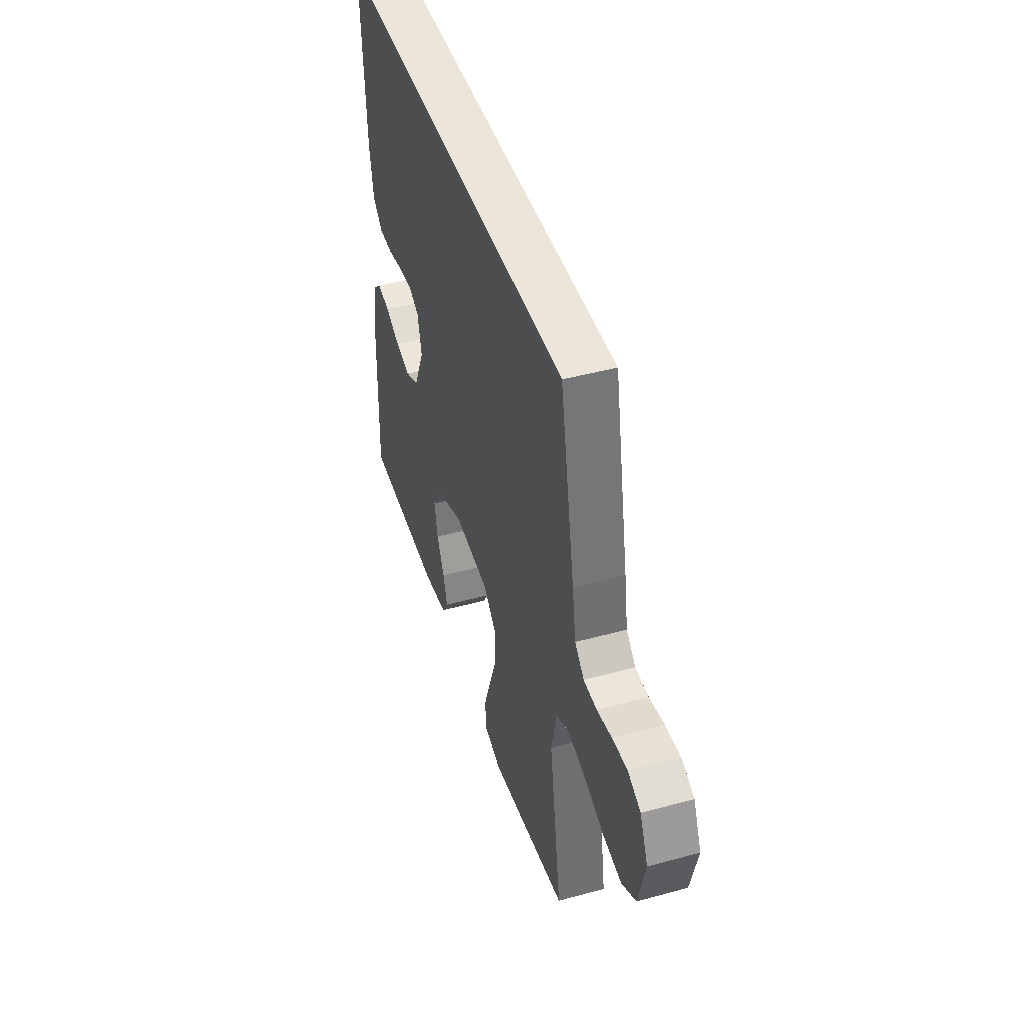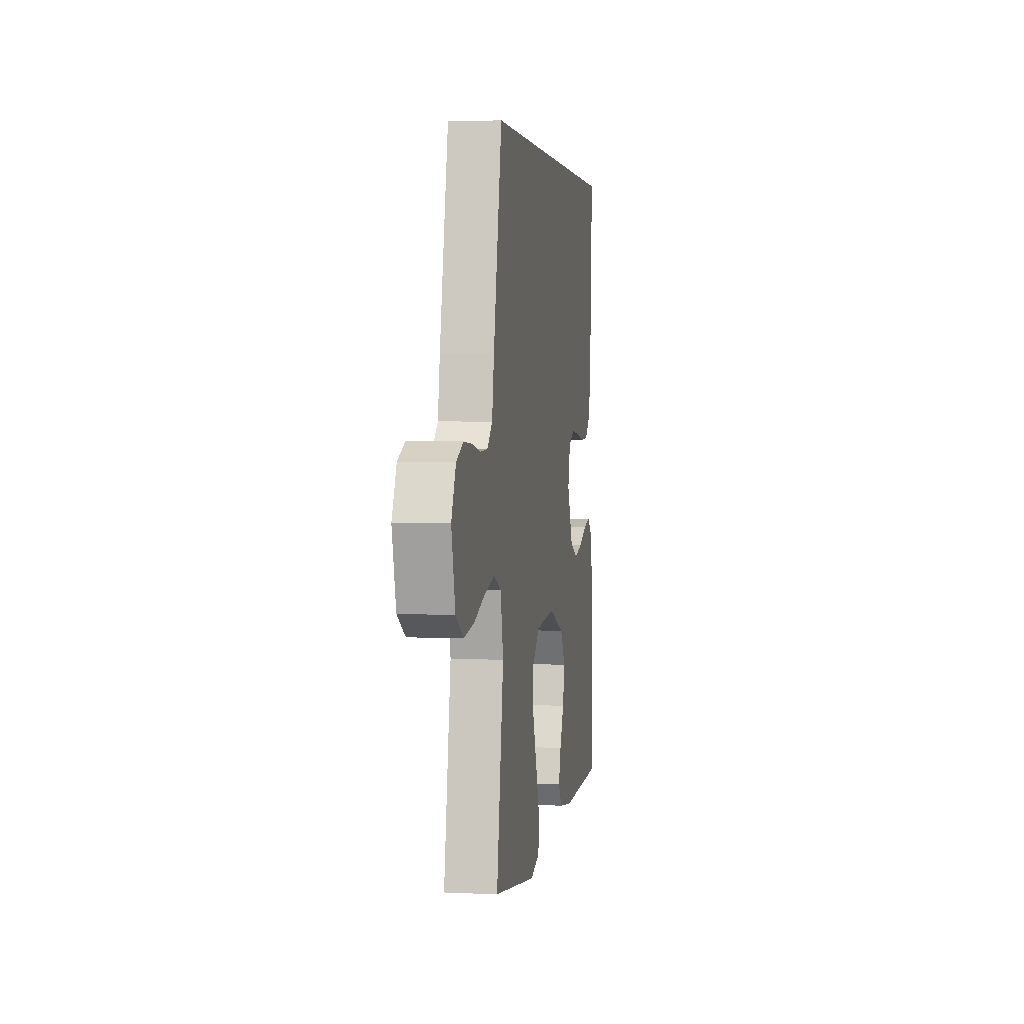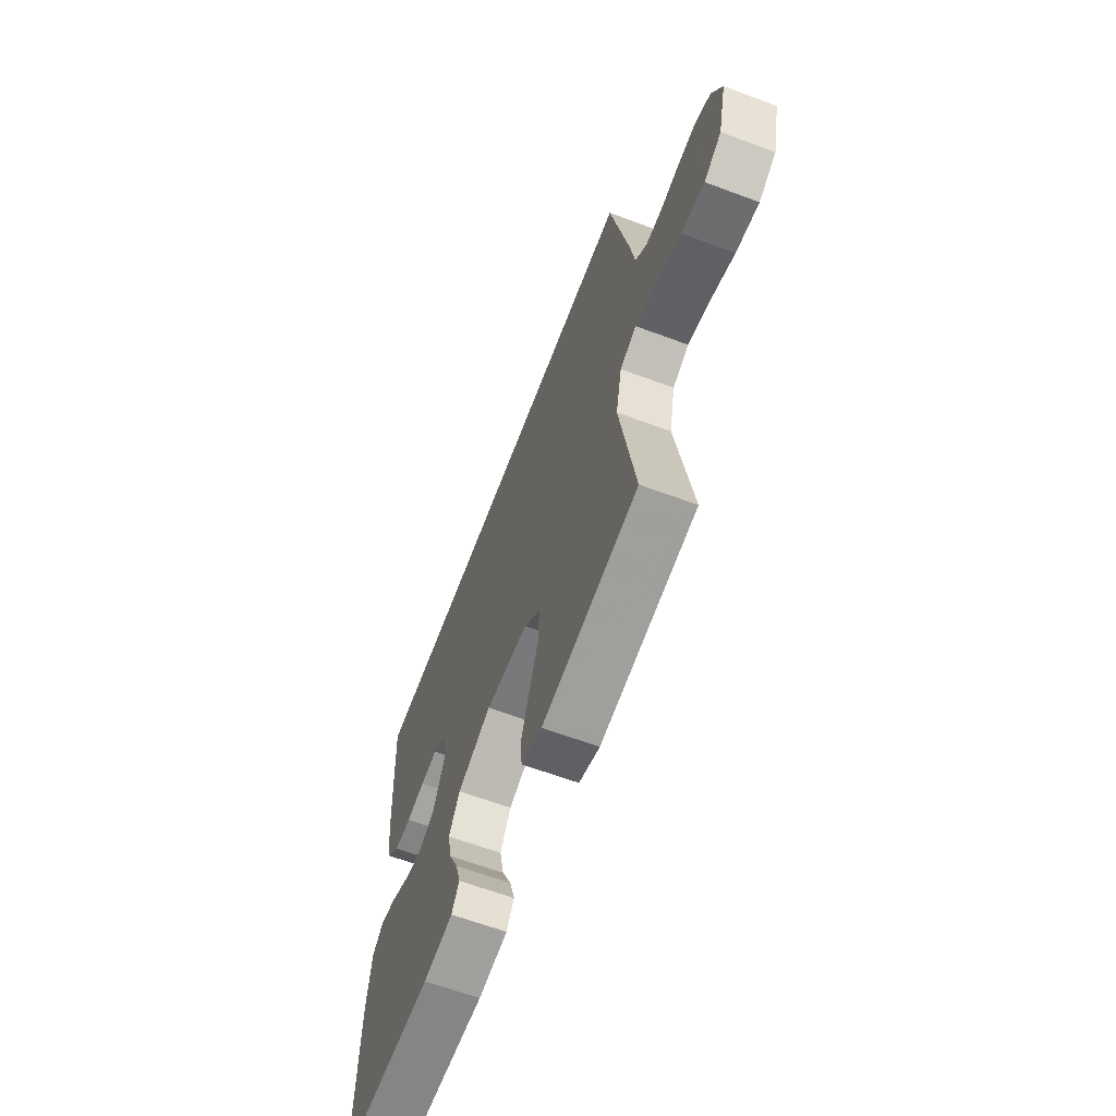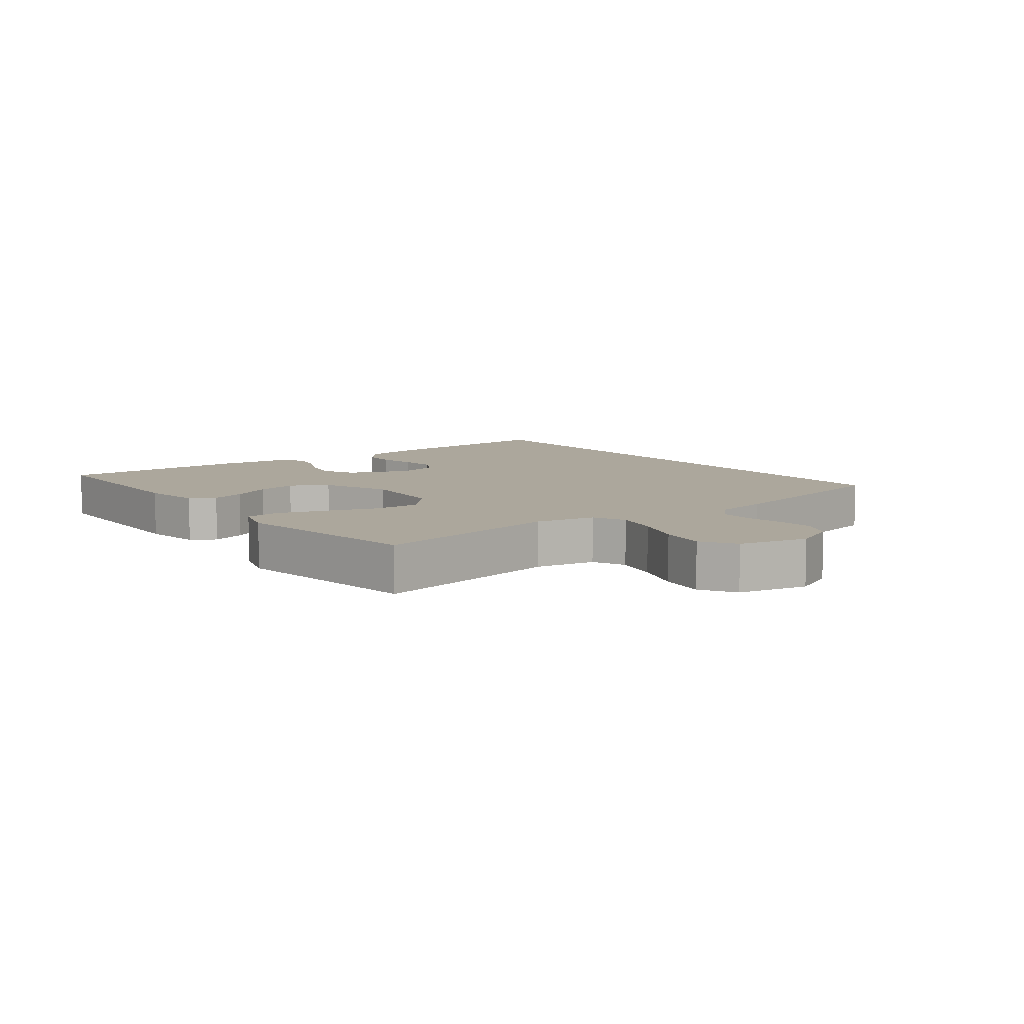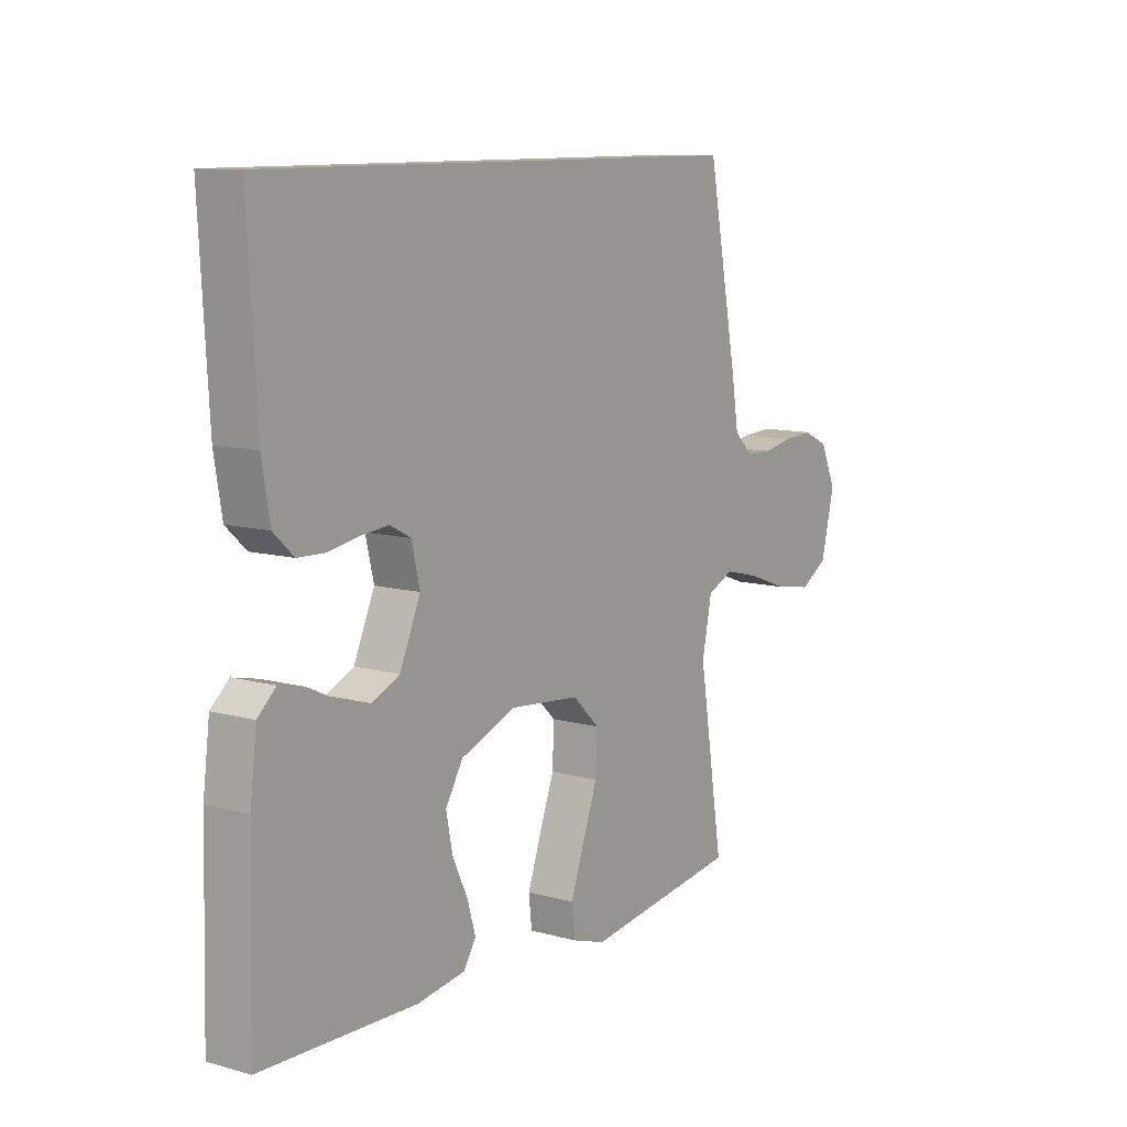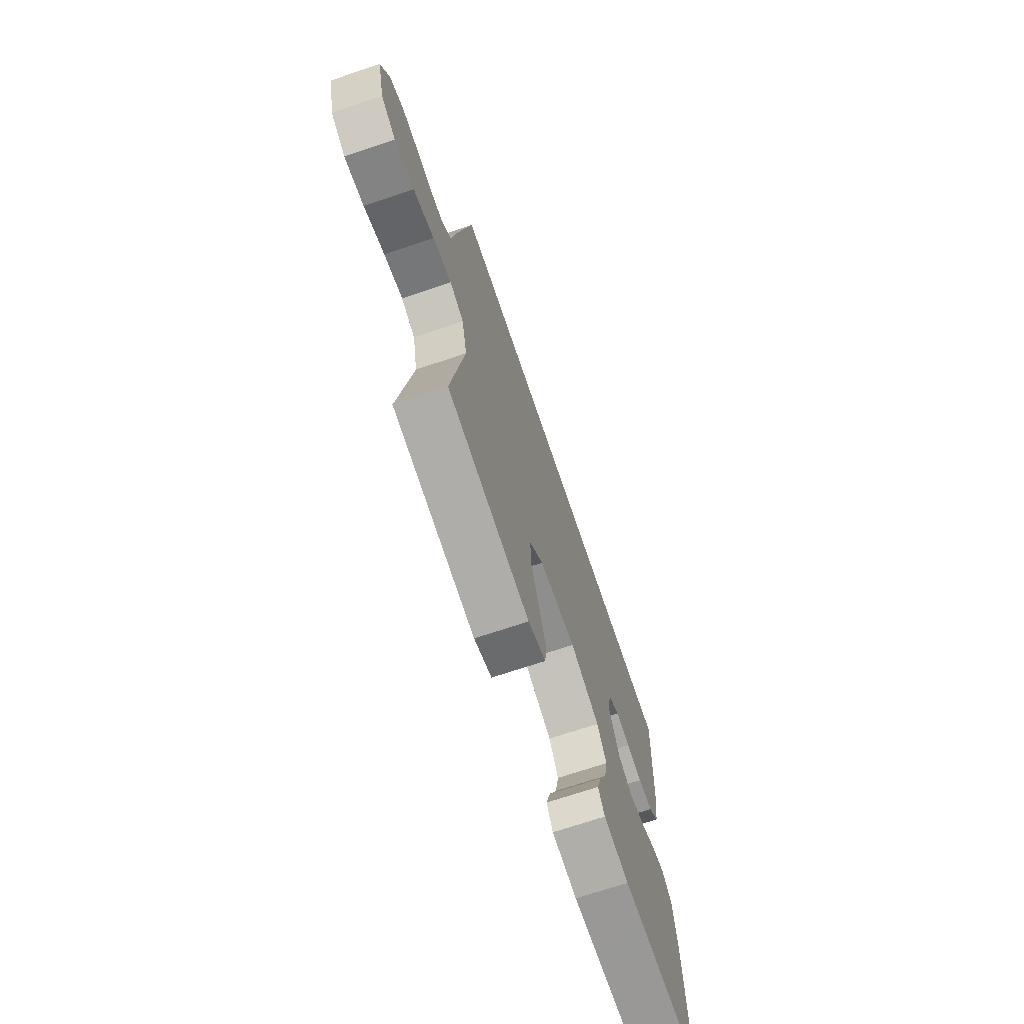
<metadata>
{"format":"obj","ext":"obj","renderer":"f3d","projection":"perspective","resolution":1024,"background":"white","views":[{"elev":44.9,"azim":-107.6,"up":"+Z"},{"elev":3.0,"azim":-80.9,"up":"+Z"},{"elev":-63.2,"azim":-110.7,"up":"+Z"},{"elev":8.3,"azim":-128.1,"up":"+Y"},{"elev":10.4,"azim":124.9,"up":"+Z"},{"elev":-69.9,"azim":-71.3,"up":"+Z"}]}
</metadata>
<code>
v 0.48 0.07 0.5
v 0.463 0.07 0.2
v 0.448 0.07 0.11
v 0.409 0.07 0.074
v 0.355 0.07 0.072
v 0.297 0.07 0.083
v 0.243 0.07 0.088
v 0.203 0.07 0.067
v 0.187 0.07 0
v 0.227 0.07 -0.092
v 0.28 0.07 -0.117
v 0.338 0.07 -0.102
v 0.395 0.07 -0.075
v 0.444 0.07 -0.064
v 0.479 0.07 -0.096
v 0.492 0.07 -0.2
v 0.5 0.07 -0.5
v 0.2 0.07 -0.508
v 0.107 0.07 -0.494
v 0.083 0.07 -0.456
v 0.099 0.07 -0.402
v 0.128 0.07 -0.34
v 0.141 0.07 -0.277
v 0.107 0.07 -0.22
v 0 0.07 -0.178
v -0.135 0.07 -0.191
v -0.187 0.07 -0.241
v -0.184 0.07 -0.313
v -0.155 0.07 -0.393
v -0.129 0.07 -0.467
v -0.135 0.07 -0.522
v -0.2 0.07 -0.543
v -0.5 0.07 -0.5
v -0.452 0.07 -0.2
v -0.471 0.07 -0.107
v -0.522 0.07 -0.084
v -0.591 0.07 -0.101
v -0.667 0.07 -0.129
v -0.739 0.07 -0.141
v -0.793 0.07 -0.108
v -0.819 0.07 0
v -0.788 0.07 0.069
v -0.739 0.07 0.092
v -0.682 0.07 0.088
v -0.624 0.07 0.077
v -0.573 0.07 0.079
v -0.537 0.07 0.113
v -0.523 0.07 0.2
v -0.465 0.07 0.5
v 0.48 0 0.5
v 0.463 0 0.2
v 0.448 0 0.11
v 0.409 0 0.074
v 0.355 0 0.072
v 0.297 0 0.083
v 0.243 0 0.088
v 0.203 0 0.067
v 0.187 0 0
v 0.227 0 -0.092
v 0.28 0 -0.117
v 0.338 0 -0.102
v 0.395 0 -0.075
v 0.444 0 -0.064
v 0.479 0 -0.096
v 0.492 0 -0.2
v 0.5 0 -0.5
v 0.2 0 -0.508
v 0.107 0 -0.494
v 0.083 0 -0.456
v 0.099 0 -0.402
v 0.128 0 -0.34
v 0.141 0 -0.277
v 0.107 0 -0.22
v 0 0 -0.178
v -0.135 0 -0.191
v -0.187 0 -0.241
v -0.184 0 -0.313
v -0.155 0 -0.393
v -0.129 0 -0.467
v -0.135 0 -0.522
v -0.2 0 -0.543
v -0.5 0 -0.5
v -0.452 0 -0.2
v -0.471 0 -0.107
v -0.522 0 -0.084
v -0.591 0 -0.101
v -0.667 0 -0.129
v -0.739 0 -0.141
v -0.793 0 -0.108
v -0.819 0 0
v -0.788 0 0.069
v -0.739 0 0.092
v -0.682 0 0.088
v -0.624 0 0.077
v -0.573 0 0.079
v -0.537 0 0.113
v -0.523 0 0.2
v -0.465 0 0.5
f 1 2 3
f 49 1 3
f 48 49 3
f 47 48 3
f 46 47 3
f 45 46 3
f 43 44 45
f 42 43 45
f 41 42 45
f 40 41 45
f 39 40 45
f 38 39 45
f 37 38 45
f 36 37 45
f 35 36 45
f 32 33 34
f 31 32 34
f 30 31 34
f 29 30 34
f 28 29 34
f 27 28 34 35
f 26 27 35 45
f 20 21 22
f 19 20 22
f 18 19 22
f 17 18 22
f 16 17 22
f 15 16 22
f 14 15 22
f 13 14 22
f 12 13 22
f 11 12 22 23
f 10 11 23 24
f 3 4 5 6
f 3 6 7
f 45 3 7
f 25 26 45
f 24 25 45
f 10 24 45
f 9 10 45
f 8 9 45
f 7 8 45
f 52 51 50
f 52 50 98
f 52 98 97
f 52 97 96
f 52 96 95
f 52 95 94
f 94 93 92
f 94 92 91
f 94 91 90
f 94 90 89
f 94 89 88
f 94 88 87
f 94 87 86
f 94 86 85
f 94 85 84
f 83 82 81
f 83 81 80
f 83 80 79
f 83 79 78
f 83 78 77
f 84 83 77 76
f 94 84 76 75
f 71 70 69
f 71 69 68
f 71 68 67
f 71 67 66
f 71 66 65
f 71 65 64
f 71 64 63
f 71 63 62
f 71 62 61
f 72 71 61 60
f 73 72 60 59
f 55 54 53 52
f 56 55 52
f 56 52 94
f 94 75 74
f 94 74 73
f 94 73 59
f 94 59 58
f 94 58 57
f 94 57 56
f 1 50 51 2
f 2 51 52 3
f 3 52 53 4
f 4 53 54 5
f 5 54 55 6
f 6 55 56 7
f 7 56 57 8
f 8 57 58 9
f 9 58 59 10
f 10 59 60 11
f 11 60 61 12
f 12 61 62 13
f 13 62 63 14
f 14 63 64 15
f 15 64 65 16
f 16 65 66 17
f 17 66 67 18
f 18 67 68 19
f 19 68 69 20
f 20 69 70 21
f 21 70 71 22
f 22 71 72 23
f 23 72 73 24
f 24 73 74 25
f 25 74 75 26
f 26 75 76 27
f 27 76 77 28
f 28 77 78 29
f 29 78 79 30
f 30 79 80 31
f 31 80 81 32
f 32 81 82 33
f 33 82 83 34
f 34 83 84 35
f 35 84 85 36
f 36 85 86 37
f 37 86 87 38
f 38 87 88 39
f 39 88 89 40
f 40 89 90 41
f 41 90 91 42
f 42 91 92 43
f 43 92 93 44
f 44 93 94 45
f 45 94 95 46
f 46 95 96 47
f 47 96 97 48
f 48 97 98 49
f 49 98 50 1

</code>
